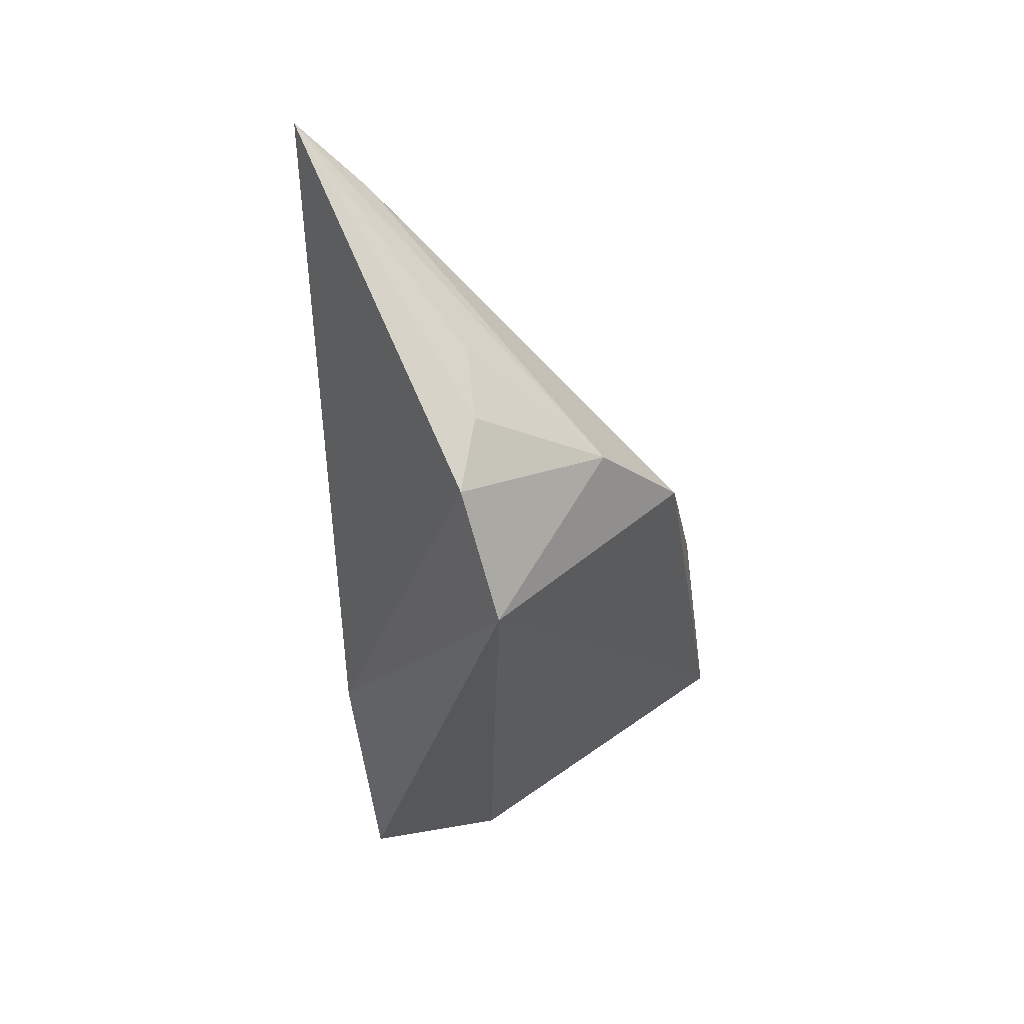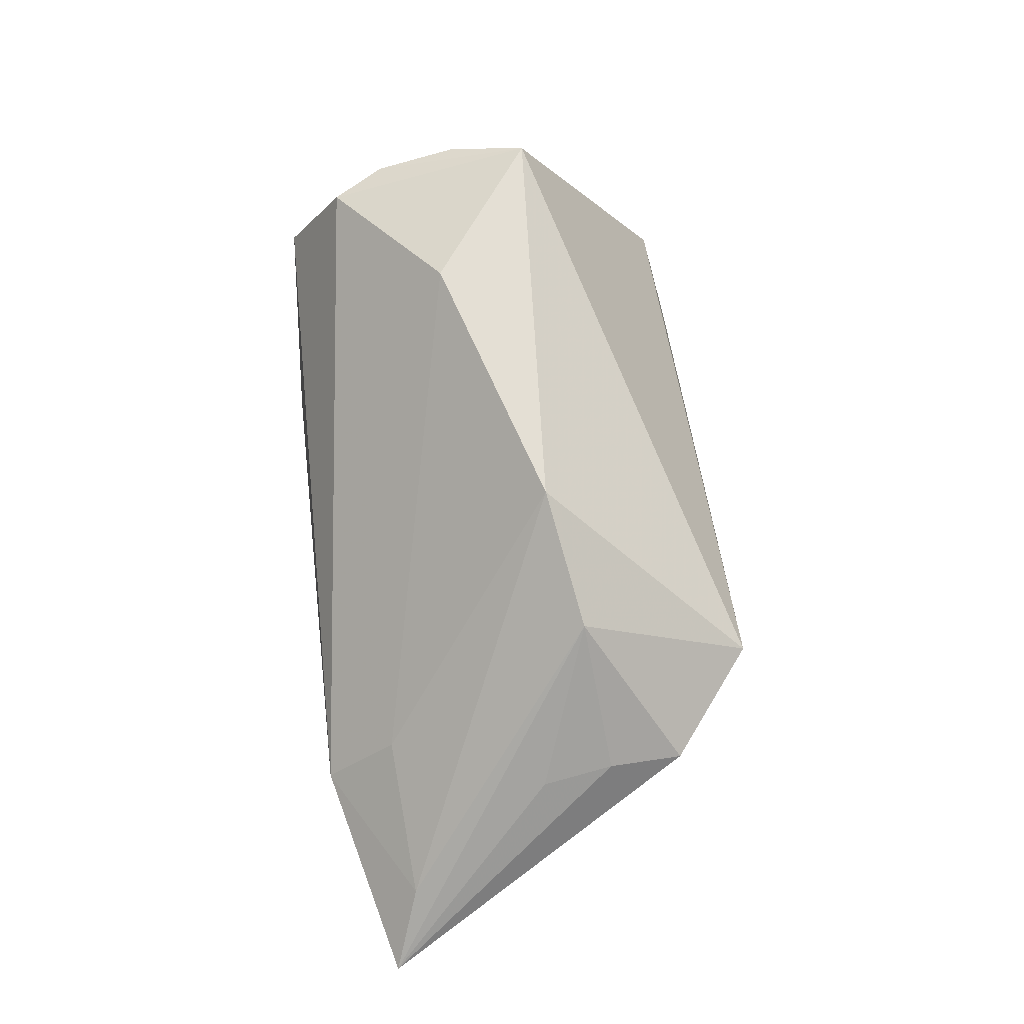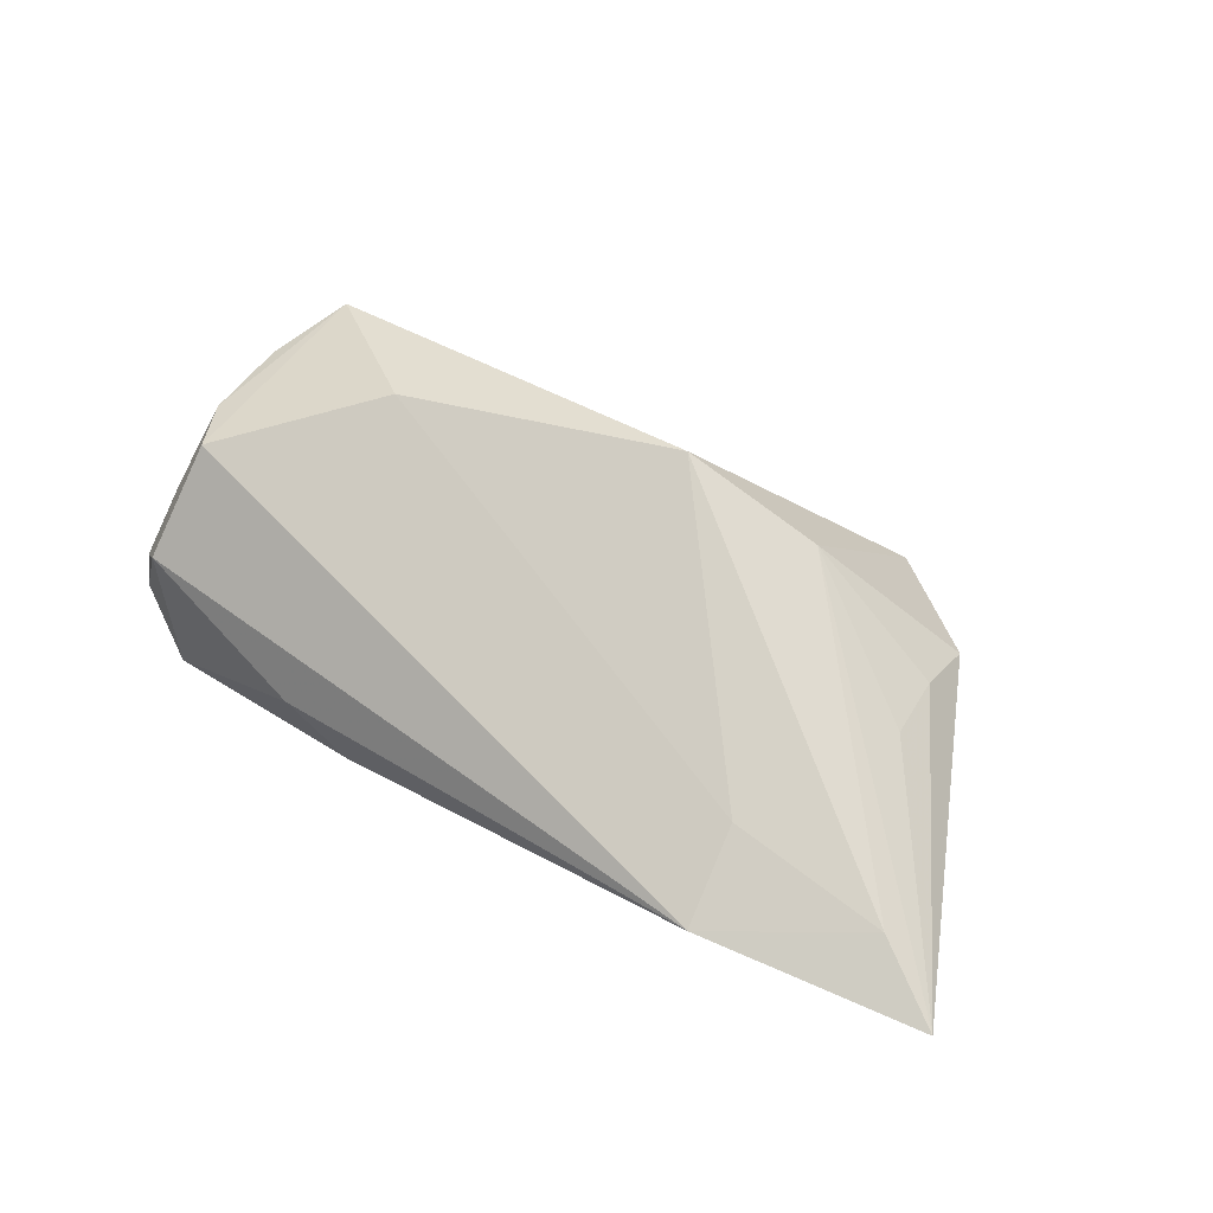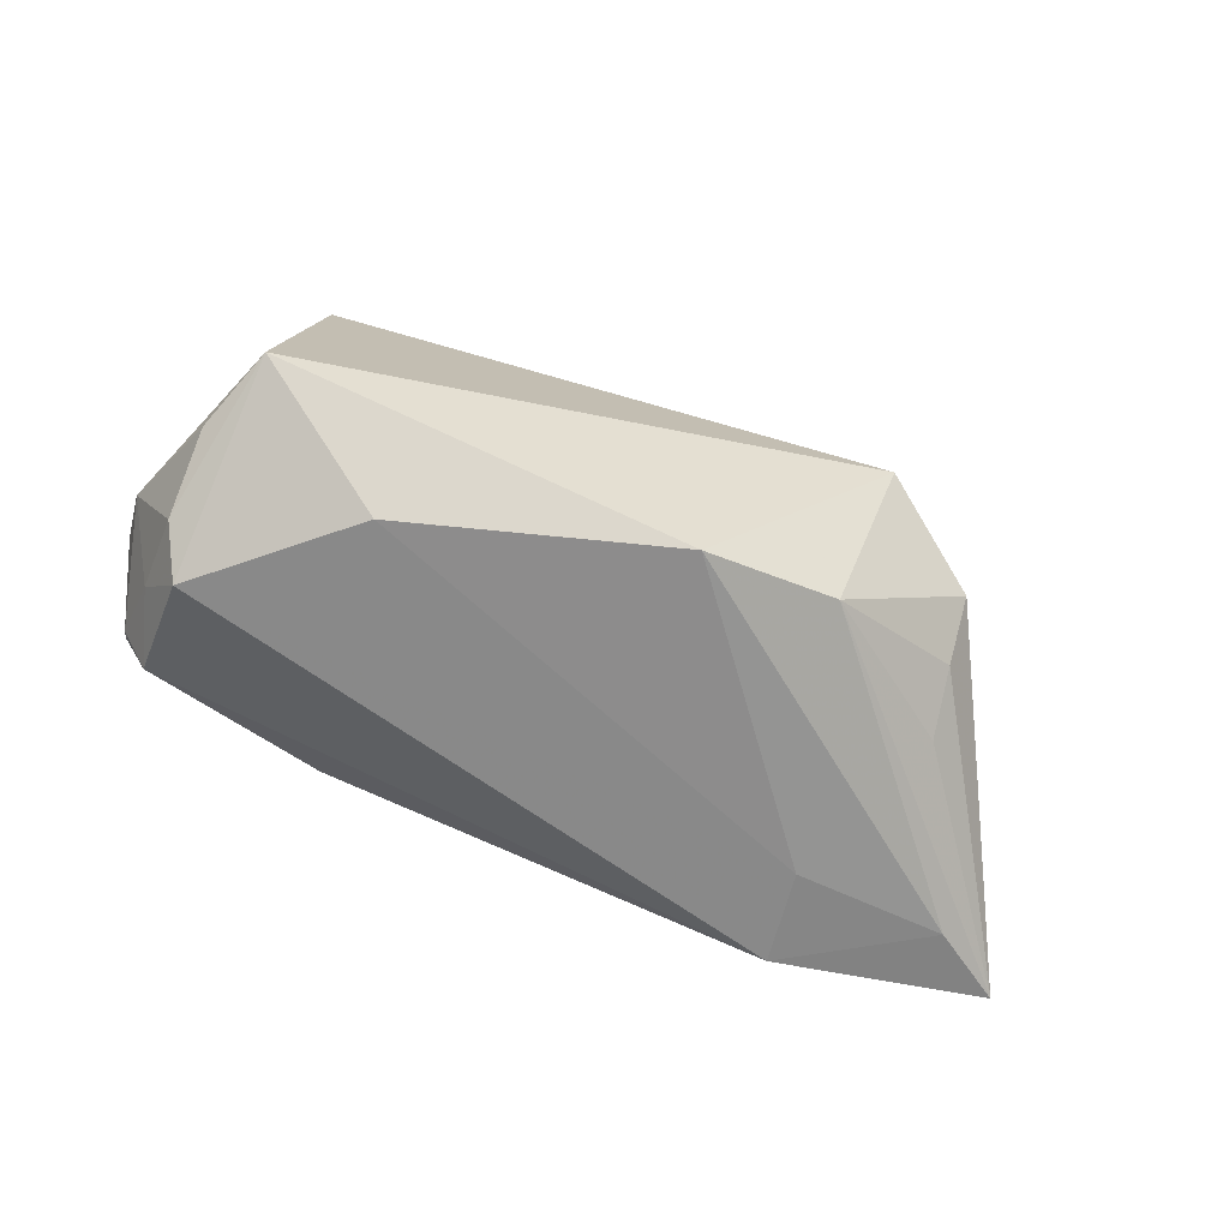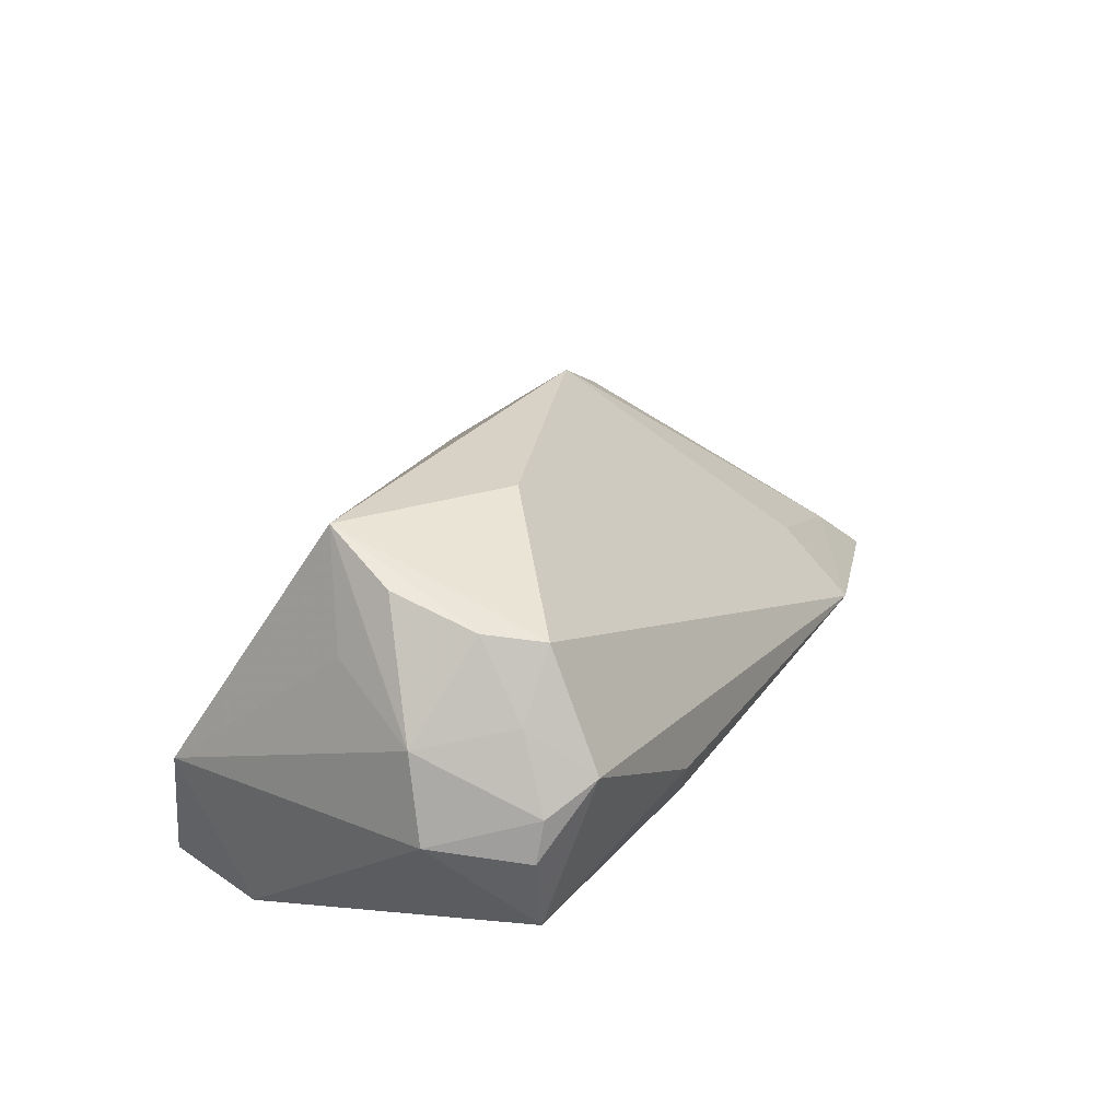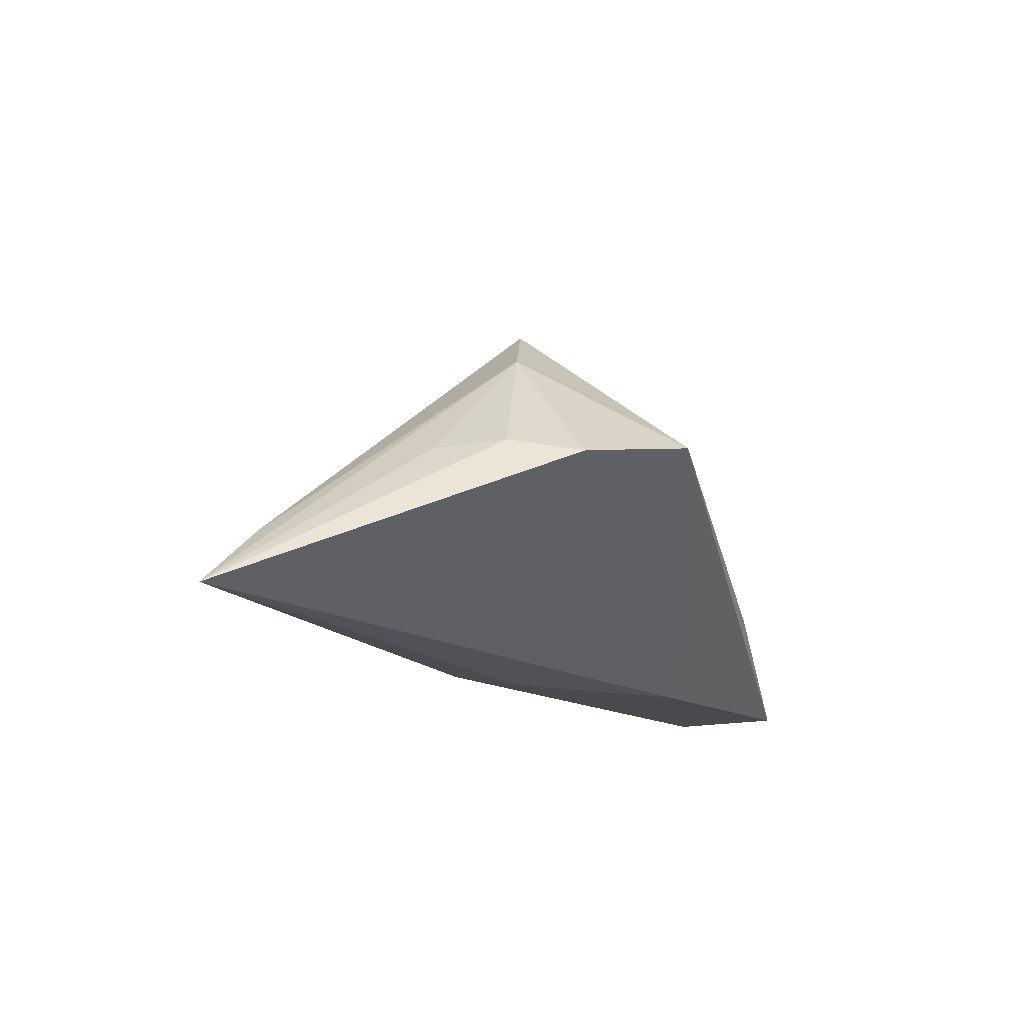
<metadata>
{"format":"obj","ext":"obj","renderer":"f3d","projection":"perspective","resolution":1024,"background":"white","views":[{"elev":-30.5,"azim":-84.1,"up":"+Y"},{"elev":63.5,"azim":-95.4,"up":"+Z"},{"elev":33.7,"azim":-143.8,"up":"+Z"},{"elev":71.7,"azim":-157.1,"up":"+Z"},{"elev":28.9,"azim":116.8,"up":"+Z"},{"elev":-13.4,"azim":-75.1,"up":"+Z"}]}
</metadata>
<code>
v -0.04462 0.02938 -0.01097
v 0.0412 -0.01612 -0.0222
v -0.06344 0.01818 -0.009388
v 0.03835 0.003787 0.0256
v -0.01272 -0.001685 -0.02213
v 0.04254 0.02516 0.0042
v -0.07222 0.02169 -0.01727
v -0.03701 -0.007724 0.01842
v 0.01452 0.007395 0.02867
v 0.0342 0.02162 0.02151
v 0.008377 0.02704 -0.01214
v 0.03439 -0.006116 0.0297
v 0.04085 -0.001692 0.01678
v -0.04408 0.01989 -0.001814
v 0.04665 0.01054 0.01138
v 0.01489 0.03022 -0.004382
v 0.04379 0.02473 -0.001163
v -0.05191 -0.01034 0.003323
v 0.0364 -0.03087 -0.0222
v 0.03979 0.02115 0.01348
v 0.03787 0.01485 0.02274
v 0.04024 -0.02695 -0.004931
v -0.03676 -0.03087 0.004681
v -0.05335 -0.0009402 0.002355
v 0.04036 0.02364 -0.01236
v -0.02082 -0.004018 0.02732
v 0.03716 0.02924 0.007778
v -0.05073 -0.02024 0.001493
v 0.004749 -0.02021 -0.0222
v 0.04883 0.013 0.0004884
f 19 23 29
f 2 25 30
f 19 29 2
f 22 2 30
f 19 2 22
f 22 23 19
f 7 29 28
f 28 29 23
f 12 26 23
f 23 22 12
f 9 26 12
f 5 29 7
f 5 2 29
f 7 25 5
f 25 2 5
f 14 26 9
f 9 12 10
f 10 14 9
f 10 1 14
f 23 26 8
f 8 28 23
f 7 24 8
f 11 16 25
f 11 1 16
f 11 25 7
f 7 1 11
f 21 12 4
f 21 10 12
f 16 1 27
f 1 10 27
f 25 16 27
f 13 12 22
f 28 8 18
f 18 8 24
f 7 28 18
f 18 24 7
f 7 8 3
f 3 8 26
f 26 14 3
f 3 1 7
f 14 1 3
f 30 25 17
f 25 27 17
f 15 22 30
f 15 21 4
f 15 13 22
f 4 12 15
f 12 13 15
f 10 21 20
f 20 27 10
f 21 15 20
f 6 17 27
f 27 20 6
f 30 17 6
f 6 20 15
f 6 15 30

</code>
